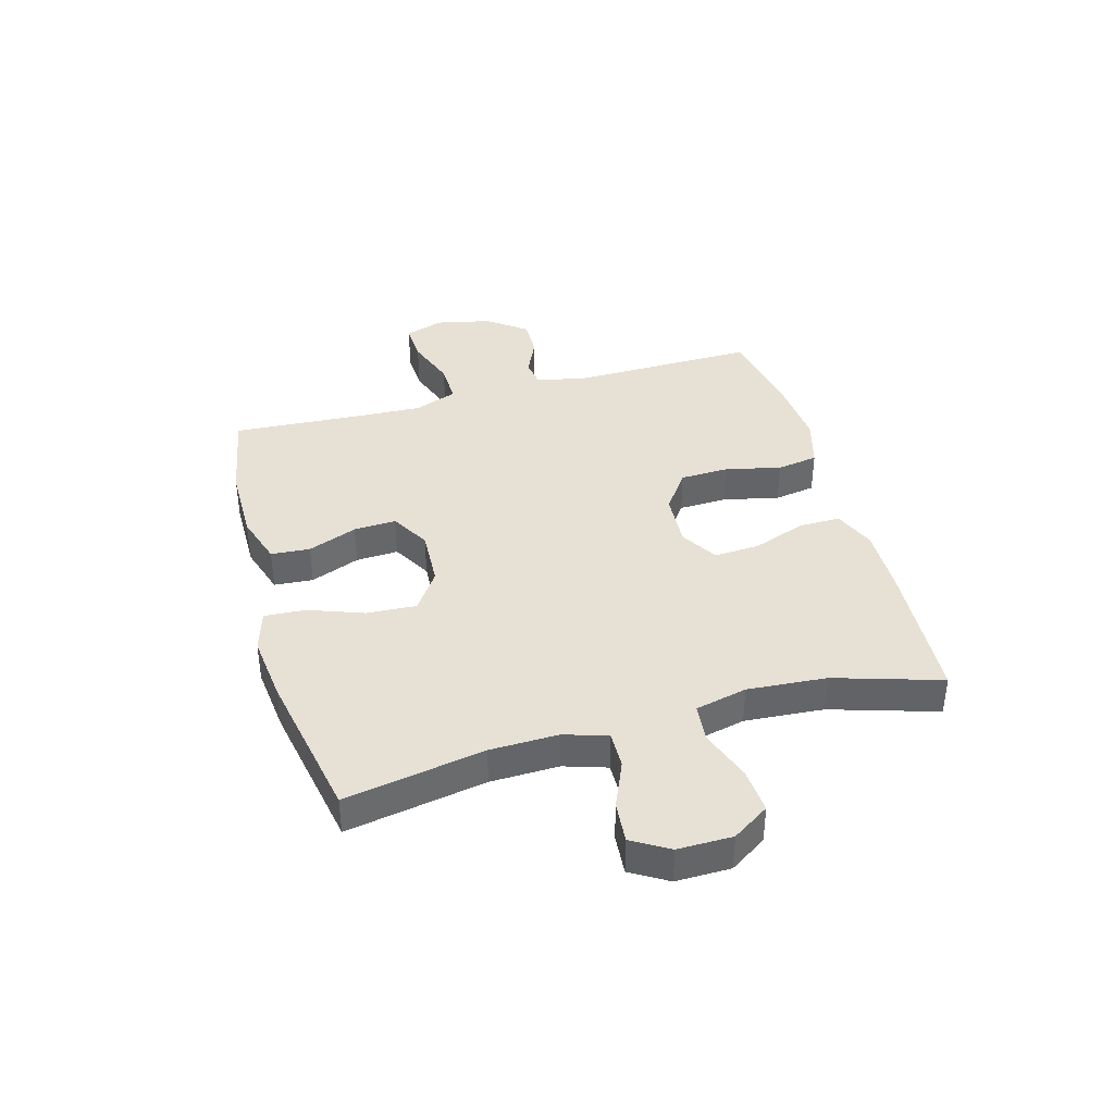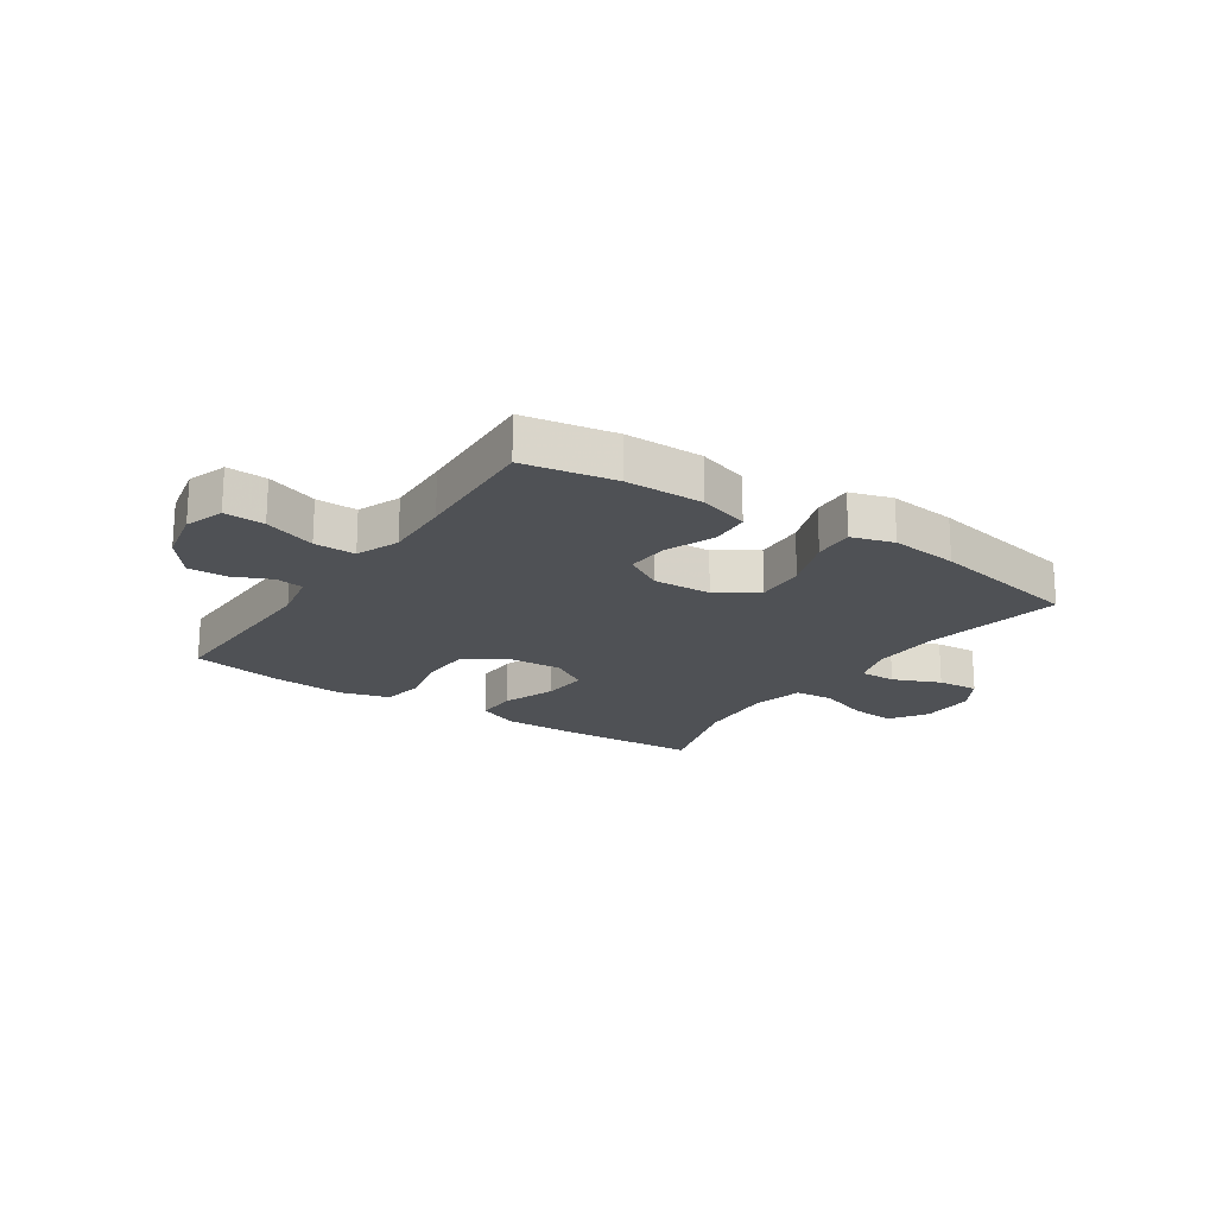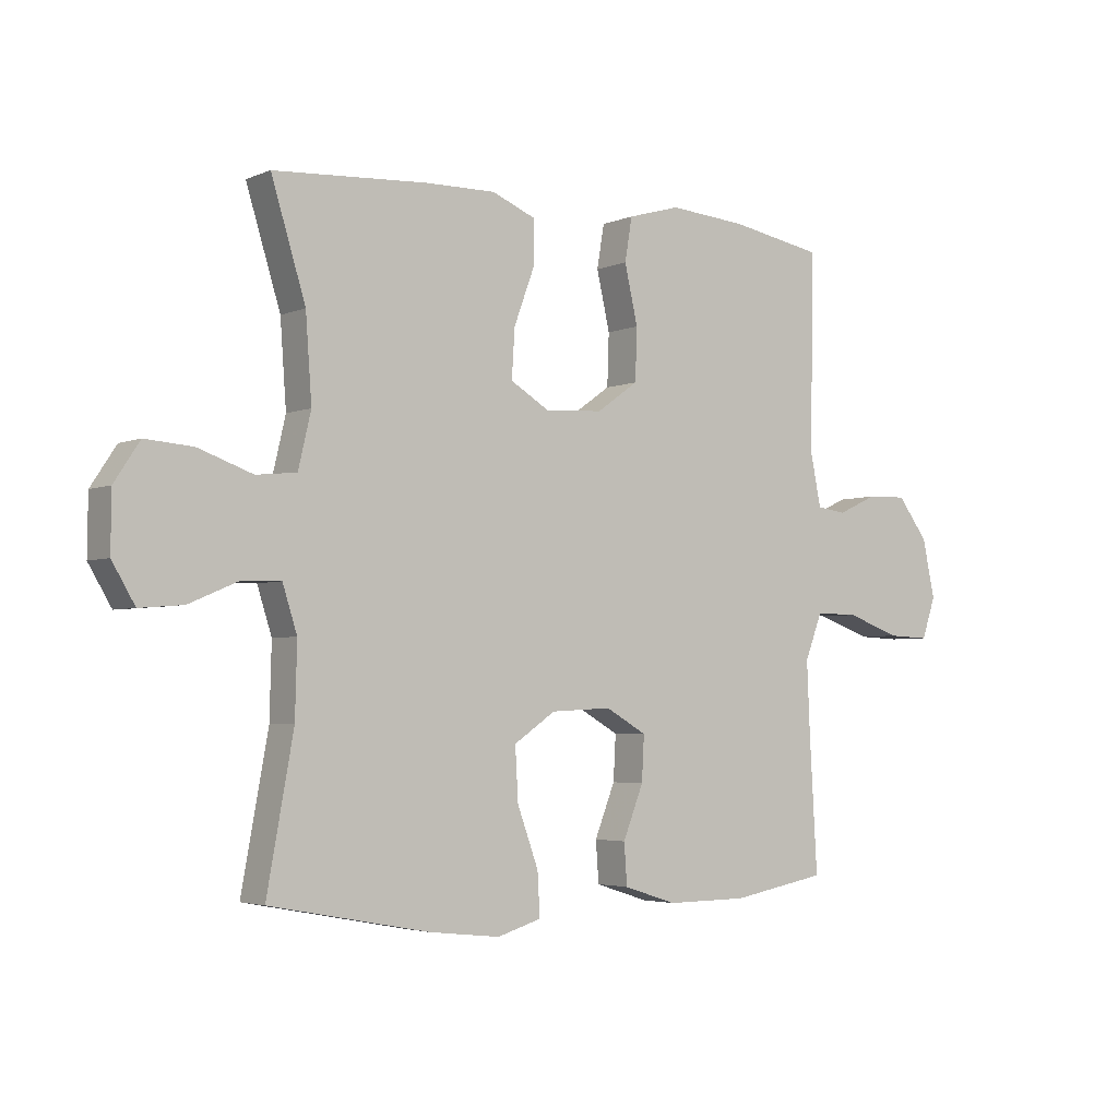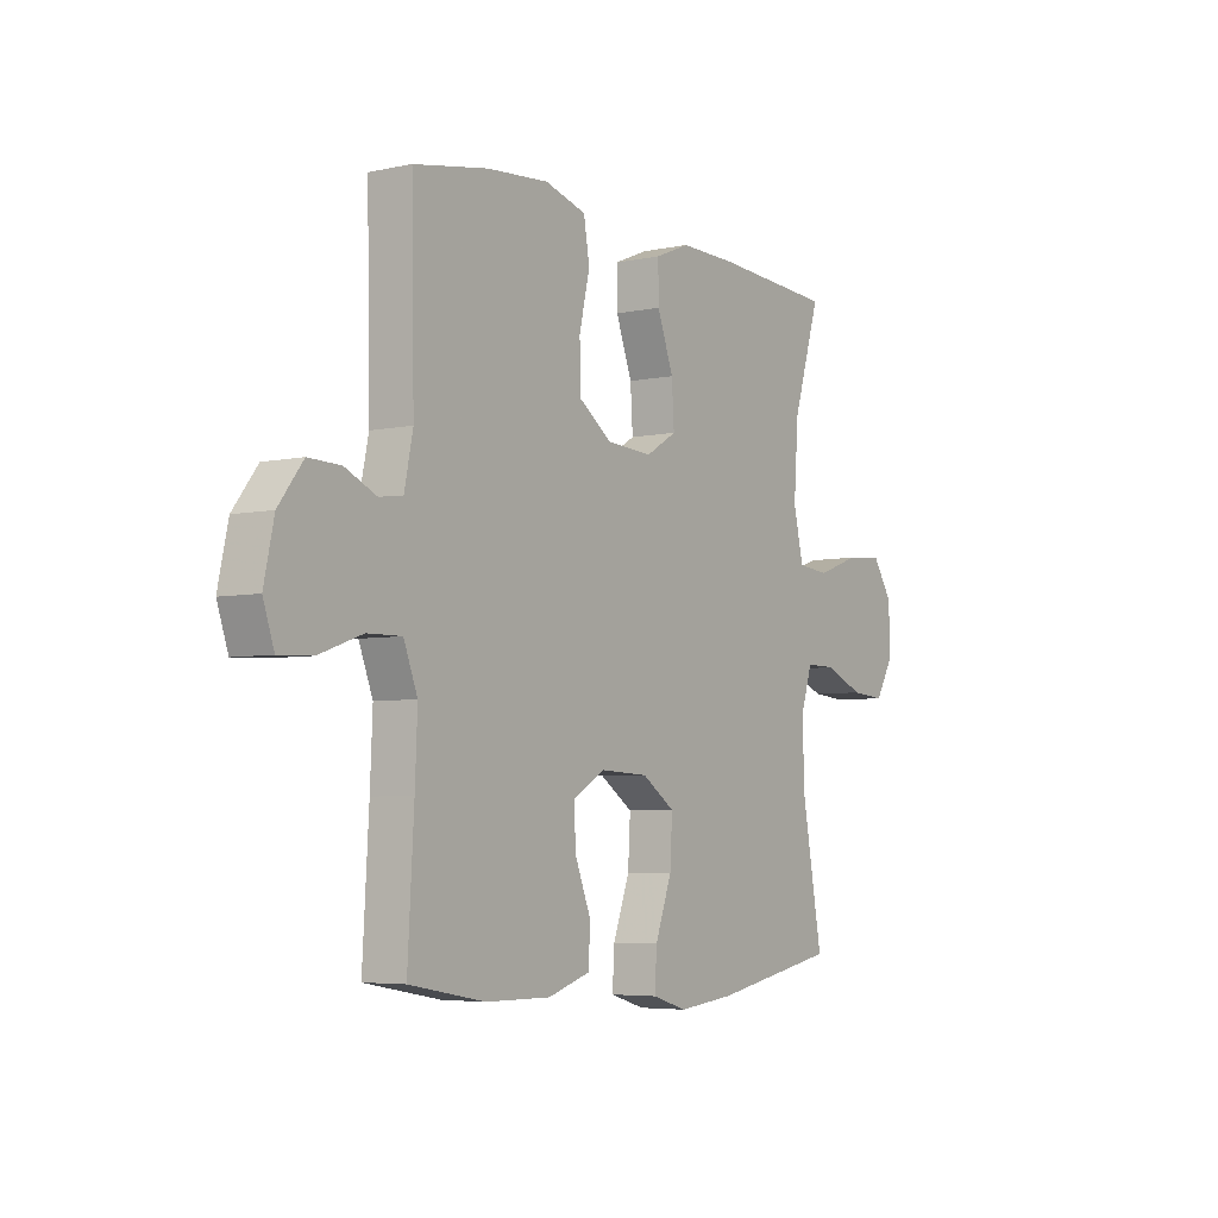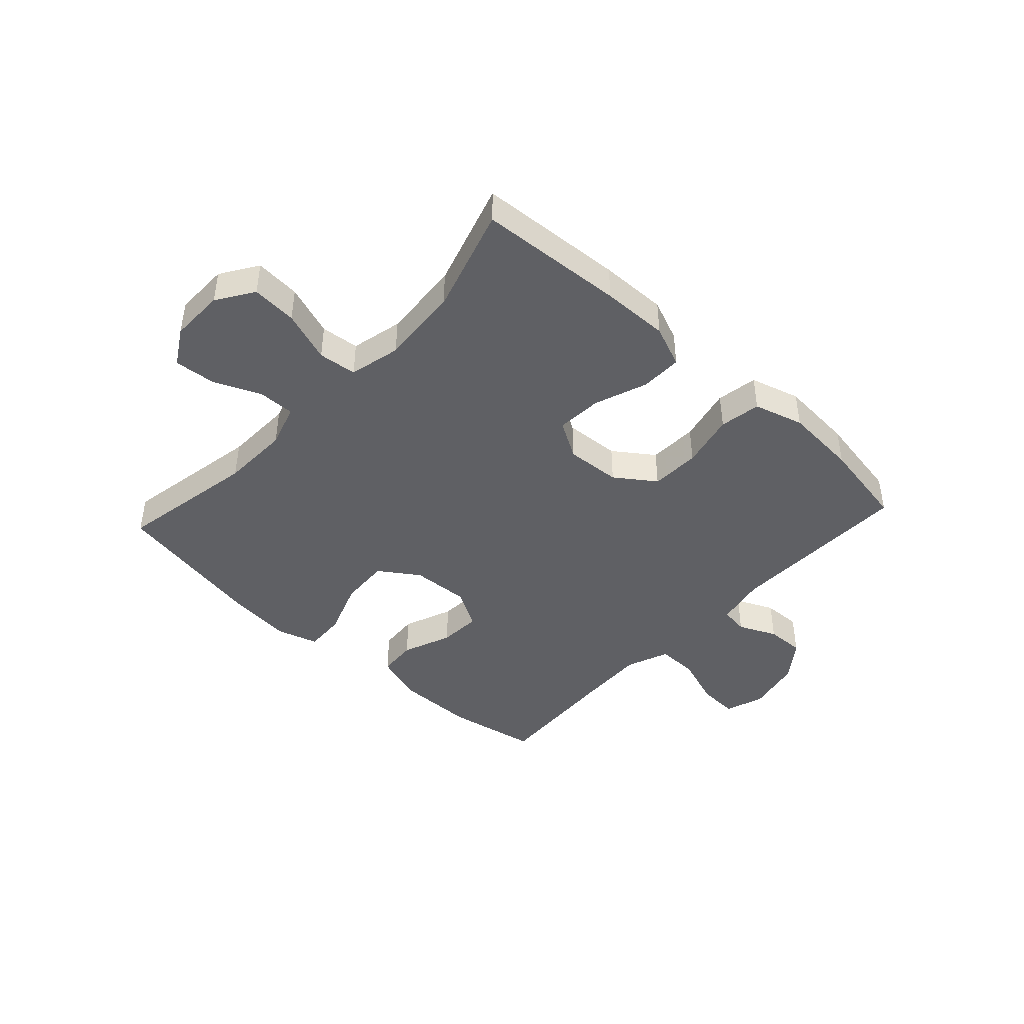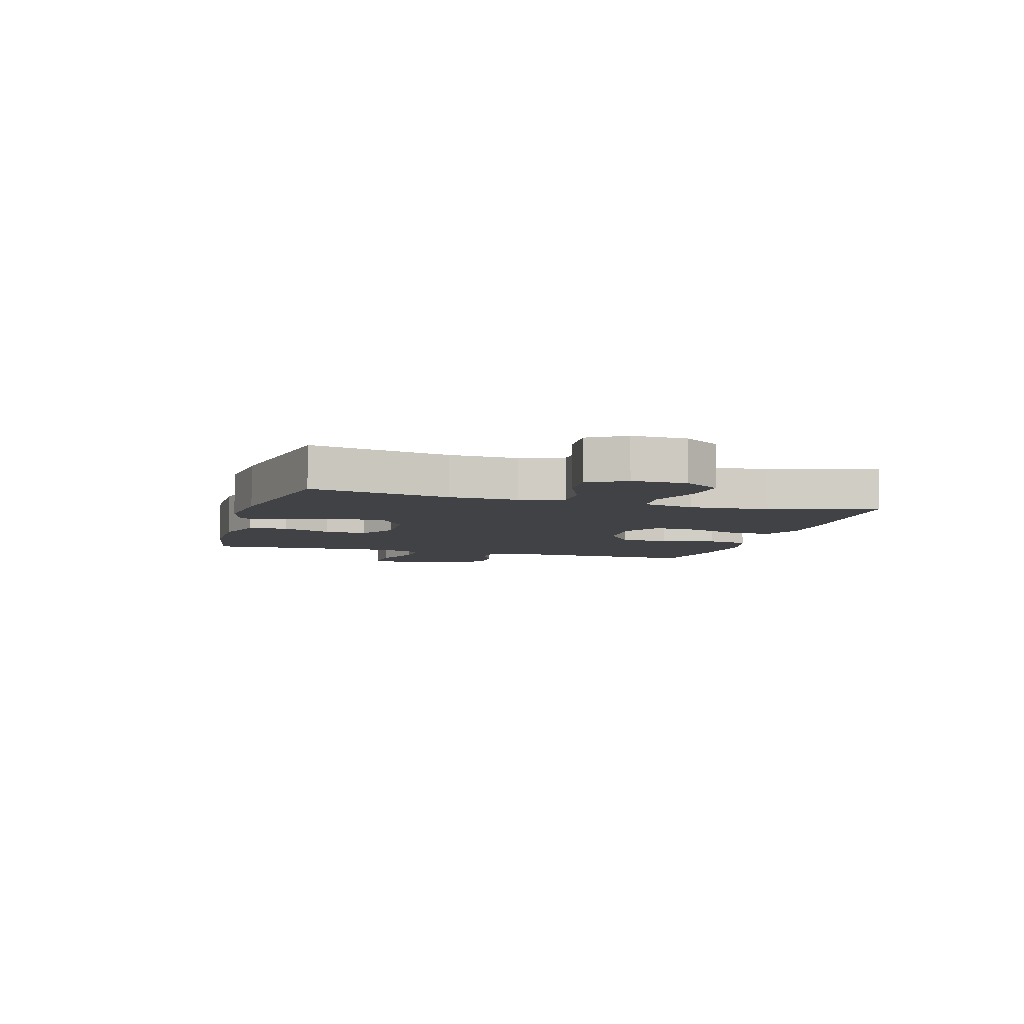
<metadata>
{"format":"obj","ext":"obj","renderer":"f3d","projection":"perspective","resolution":1024,"background":"white","views":[{"elev":39.0,"azim":-105.6,"up":"+Y"},{"elev":-19.6,"azim":145.9,"up":"+Y"},{"elev":-3.6,"azim":-36.4,"up":"+Z"},{"elev":-5.0,"azim":124.1,"up":"+Z"},{"elev":-43.6,"azim":-42.7,"up":"+Y"},{"elev":-6.5,"azim":-106.2,"up":"+Y"}]}
</metadata>
<code>
v -0.5 0.07 0.5
v -0.245 0.07 0.516
v -0.128 0.07 0.518
v -0.055 0.07 0.488
v -0.056 0.07 0.415
v -0.09 0.07 0.323
v -0.095 0.07 0.243
v -0.03 0.07 0.204
v 0.066 0.07 0.21
v 0.135 0.07 0.259
v 0.138 0.07 0.345
v 0.116 0.07 0.441
v 0.128 0.07 0.513
v 0.215 0.07 0.538
v 0.344 0.07 0.528
v 0.5 0.07 0.5
v 0.494 0.07 0.176
v 0.512 0.07 0.088
v 0.561 0.07 0.081
v 0.627 0.07 0.111
v 0.694 0.07 0.113
v 0.745 0.07 0.046
v 0.766 0.07 -0.051
v 0.743 0.07 -0.119
v 0.673 0.07 -0.116
v 0.583 0.07 -0.084
v 0.511 0.07 -0.083
v 0.482 0.07 -0.158
v 0.487 0.07 -0.275
v 0.5 0.07 -0.5
v 0.341 0.07 -0.529
v 0.205 0.07 -0.53
v 0.117 0.07 -0.502
v 0.112 0.07 -0.434
v 0.146 0.07 -0.348
v 0.15 0.07 -0.274
v 0.082 0.07 -0.235
v -0.019 0.07 -0.24
v -0.088 0.07 -0.287
v -0.083 0.07 -0.374
v -0.048 0.07 -0.47
v -0.044 0.07 -0.541
v -0.117 0.07 -0.563
v -0.235 0.07 -0.55
v -0.5 0.07 -0.5
v -0.456 0.07 -0.257
v -0.453 0.07 -0.138
v -0.477 0.07 -0.063
v -0.541 0.07 -0.064
v -0.623 0.07 -0.099
v -0.695 0.07 -0.105
v -0.733 0.07 -0.041
v -0.732 0.07 0.054
v -0.69 0.07 0.118
v -0.611 0.07 0.112
v -0.521 0.07 0.08
v -0.454 0.07 0.087
v -0.433 0.07 0.177
v -0.443 0.07 0.315
v -0.5 0 0.5
v -0.245 0 0.516
v -0.128 0 0.518
v -0.055 0 0.488
v -0.056 0 0.415
v -0.09 0 0.323
v -0.095 0 0.243
v -0.03 0 0.204
v 0.066 0 0.21
v 0.135 0 0.259
v 0.138 0 0.345
v 0.116 0 0.441
v 0.128 0 0.513
v 0.215 0 0.538
v 0.344 0 0.528
v 0.5 0 0.5
v 0.494 0 0.176
v 0.512 0 0.088
v 0.561 0 0.081
v 0.627 0 0.111
v 0.694 0 0.113
v 0.745 0 0.046
v 0.766 0 -0.051
v 0.743 0 -0.119
v 0.673 0 -0.116
v 0.583 0 -0.084
v 0.511 0 -0.083
v 0.482 0 -0.158
v 0.487 0 -0.275
v 0.5 0 -0.5
v 0.341 0 -0.529
v 0.205 0 -0.53
v 0.117 0 -0.502
v 0.112 0 -0.434
v 0.146 0 -0.348
v 0.15 0 -0.274
v 0.082 0 -0.235
v -0.019 0 -0.24
v -0.088 0 -0.287
v -0.083 0 -0.374
v -0.048 0 -0.47
v -0.044 0 -0.541
v -0.117 0 -0.563
v -0.235 0 -0.55
v -0.5 0 -0.5
v -0.456 0 -0.257
v -0.453 0 -0.138
v -0.477 0 -0.063
v -0.541 0 -0.064
v -0.623 0 -0.099
v -0.695 0 -0.105
v -0.733 0 -0.041
v -0.732 0 0.054
v -0.69 0 0.118
v -0.611 0 0.112
v -0.521 0 0.08
v -0.454 0 0.087
v -0.433 0 0.177
v -0.443 0 0.315
f 54 55 56
f 53 54 56
f 52 53 56
f 51 52 56
f 50 51 56
f 49 50 56
f 48 49 56 57
f 47 48 57 58
f 44 45 46
f 43 44 46
f 42 43 46
f 41 42 46
f 40 41 46
f 46 47 58
f 40 46 58
f 39 40 58
f 33 34 35
f 32 33 35
f 31 32 35
f 30 31 35
f 29 30 35
f 28 29 35 36
f 27 28 36 37
f 24 25 26
f 23 24 26
f 22 23 26
f 21 22 26
f 20 21 26
f 19 20 26
f 18 19 26 27
f 27 37 38
f 18 27 38
f 17 18 38
f 15 16 17
f 14 15 17
f 13 14 17
f 12 13 17
f 11 12 17
f 4 5 6
f 3 4 6
f 2 3 6
f 1 2 6
f 59 1 6
f 59 6 7
f 58 59 7 8
f 39 58 8 9
f 38 39 9 10
f 17 38 10
f 10 11 17
f 115 114 113
f 115 113 112
f 115 112 111
f 115 111 110
f 115 110 109
f 115 109 108
f 116 115 108 107
f 117 116 107 106
f 105 104 103
f 105 103 102
f 105 102 101
f 105 101 100
f 105 100 99
f 117 106 105
f 117 105 99
f 117 99 98
f 94 93 92
f 94 92 91
f 94 91 90
f 94 90 89
f 94 89 88
f 95 94 88 87
f 96 95 87 86
f 85 84 83
f 85 83 82
f 85 82 81
f 85 81 80
f 85 80 79
f 85 79 78
f 86 85 78 77
f 97 96 86
f 97 86 77
f 97 77 76
f 76 75 74
f 76 74 73
f 76 73 72
f 76 72 71
f 76 71 70
f 65 64 63
f 65 63 62
f 65 62 61
f 65 61 60
f 65 60 118
f 66 65 118
f 67 66 118 117
f 68 67 117 98
f 69 68 98 97
f 69 97 76
f 76 70 69
f 1 60 61 2
f 2 61 62 3
f 3 62 63 4
f 4 63 64 5
f 5 64 65 6
f 6 65 66 7
f 7 66 67 8
f 8 67 68 9
f 9 68 69 10
f 10 69 70 11
f 11 70 71 12
f 12 71 72 13
f 13 72 73 14
f 14 73 74 15
f 15 74 75 16
f 16 75 76 17
f 17 76 77 18
f 18 77 78 19
f 19 78 79 20
f 20 79 80 21
f 21 80 81 22
f 22 81 82 23
f 23 82 83 24
f 24 83 84 25
f 25 84 85 26
f 26 85 86 27
f 27 86 87 28
f 28 87 88 29
f 29 88 89 30
f 30 89 90 31
f 31 90 91 32
f 32 91 92 33
f 33 92 93 34
f 34 93 94 35
f 35 94 95 36
f 36 95 96 37
f 37 96 97 38
f 38 97 98 39
f 39 98 99 40
f 40 99 100 41
f 41 100 101 42
f 42 101 102 43
f 43 102 103 44
f 44 103 104 45
f 45 104 105 46
f 46 105 106 47
f 47 106 107 48
f 48 107 108 49
f 49 108 109 50
f 50 109 110 51
f 51 110 111 52
f 52 111 112 53
f 53 112 113 54
f 54 113 114 55
f 55 114 115 56
f 56 115 116 57
f 57 116 117 58
f 58 117 118 59
f 59 118 60 1

</code>
